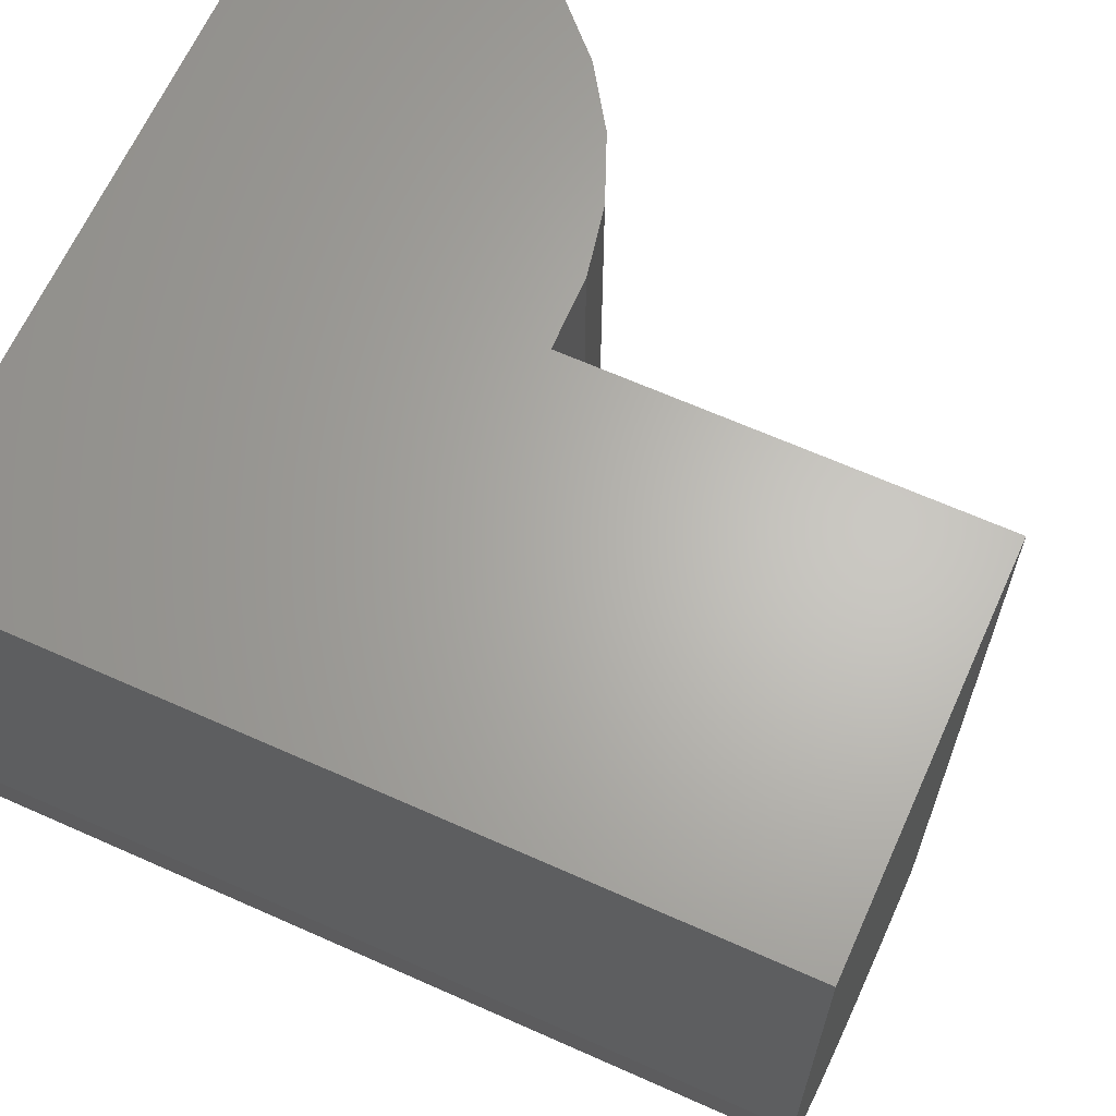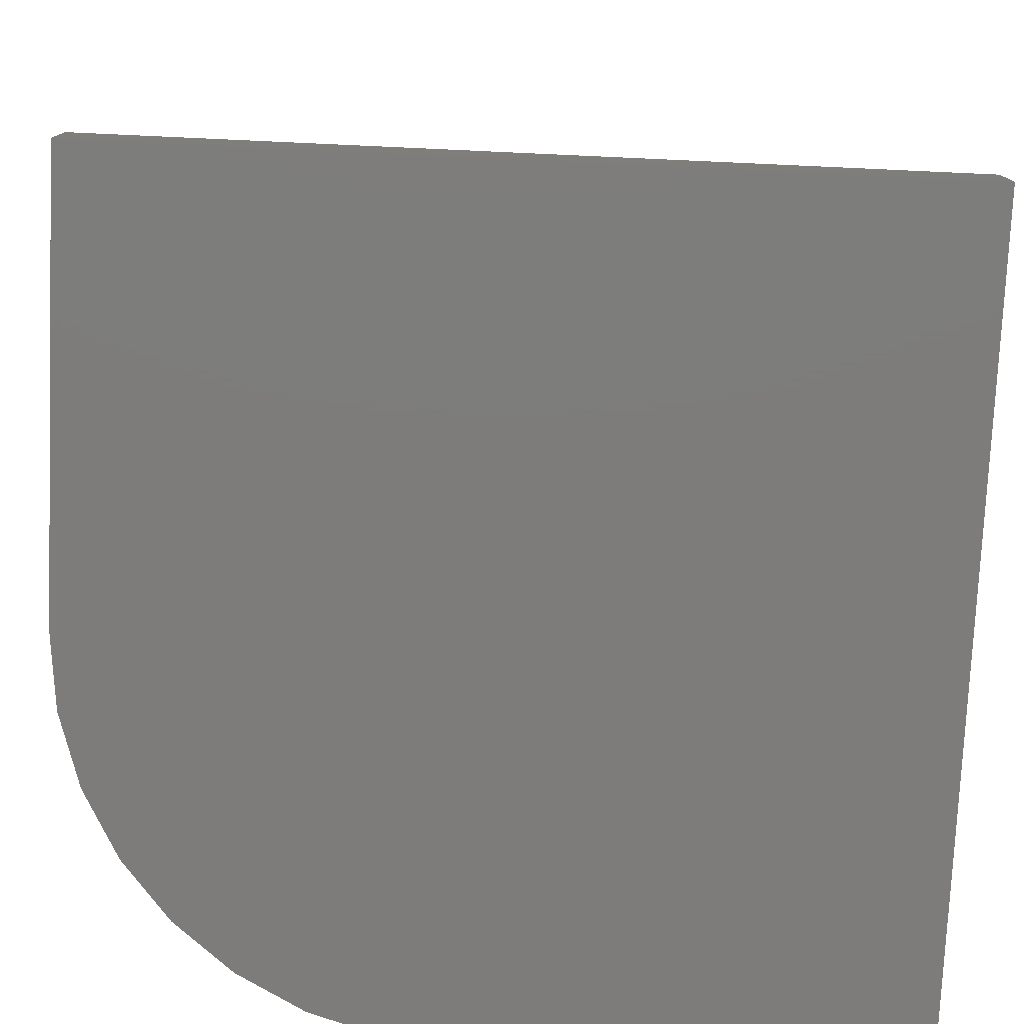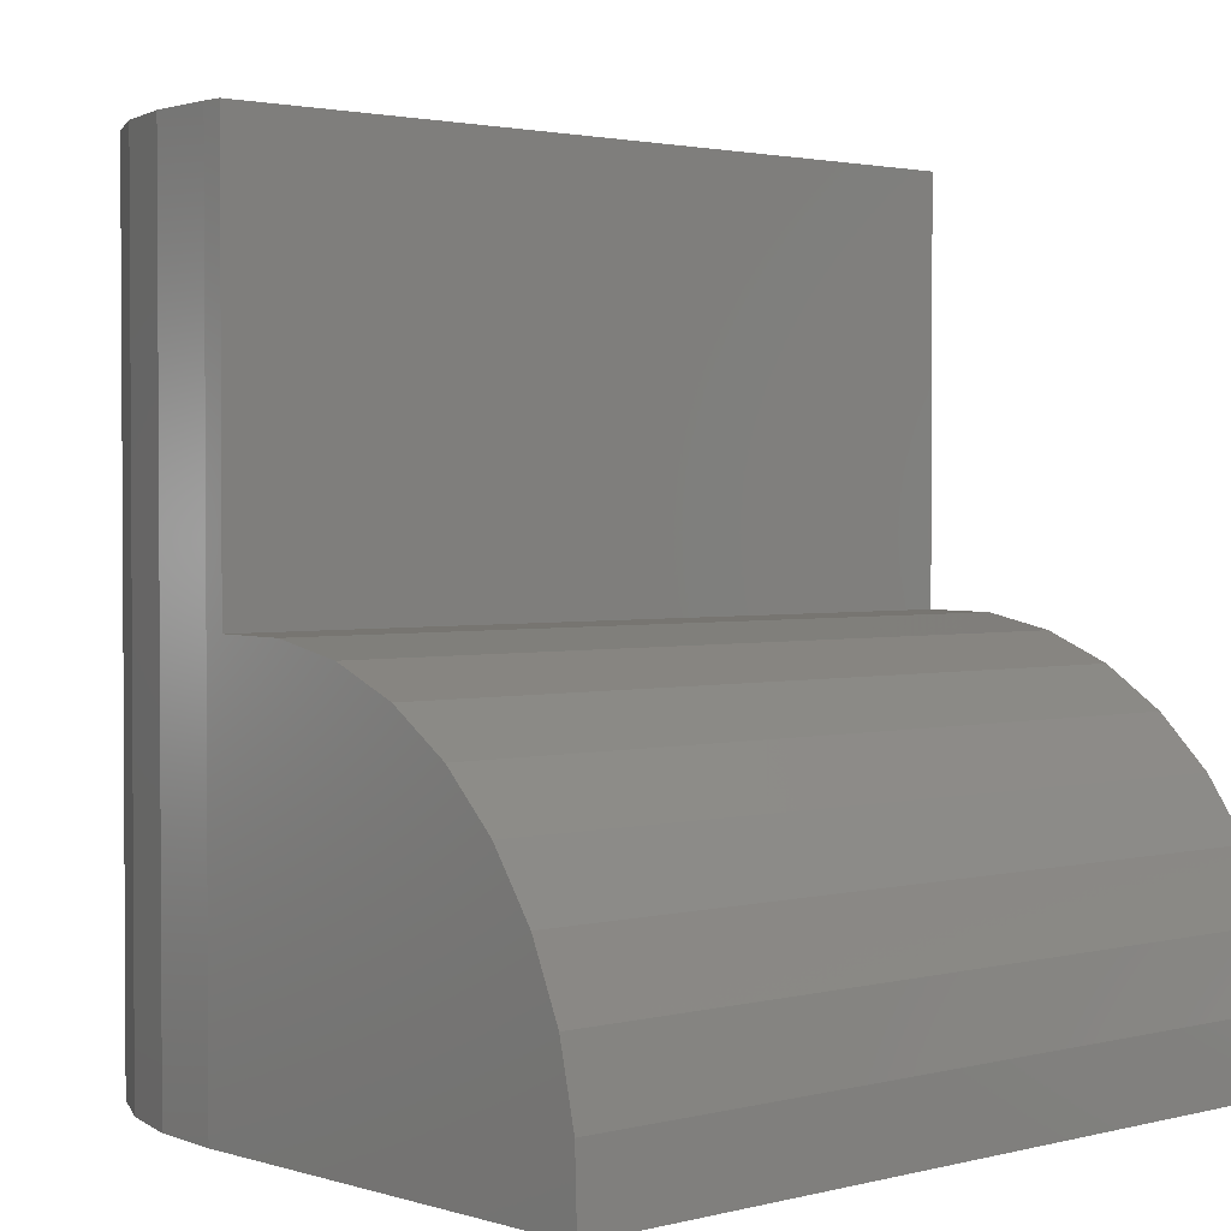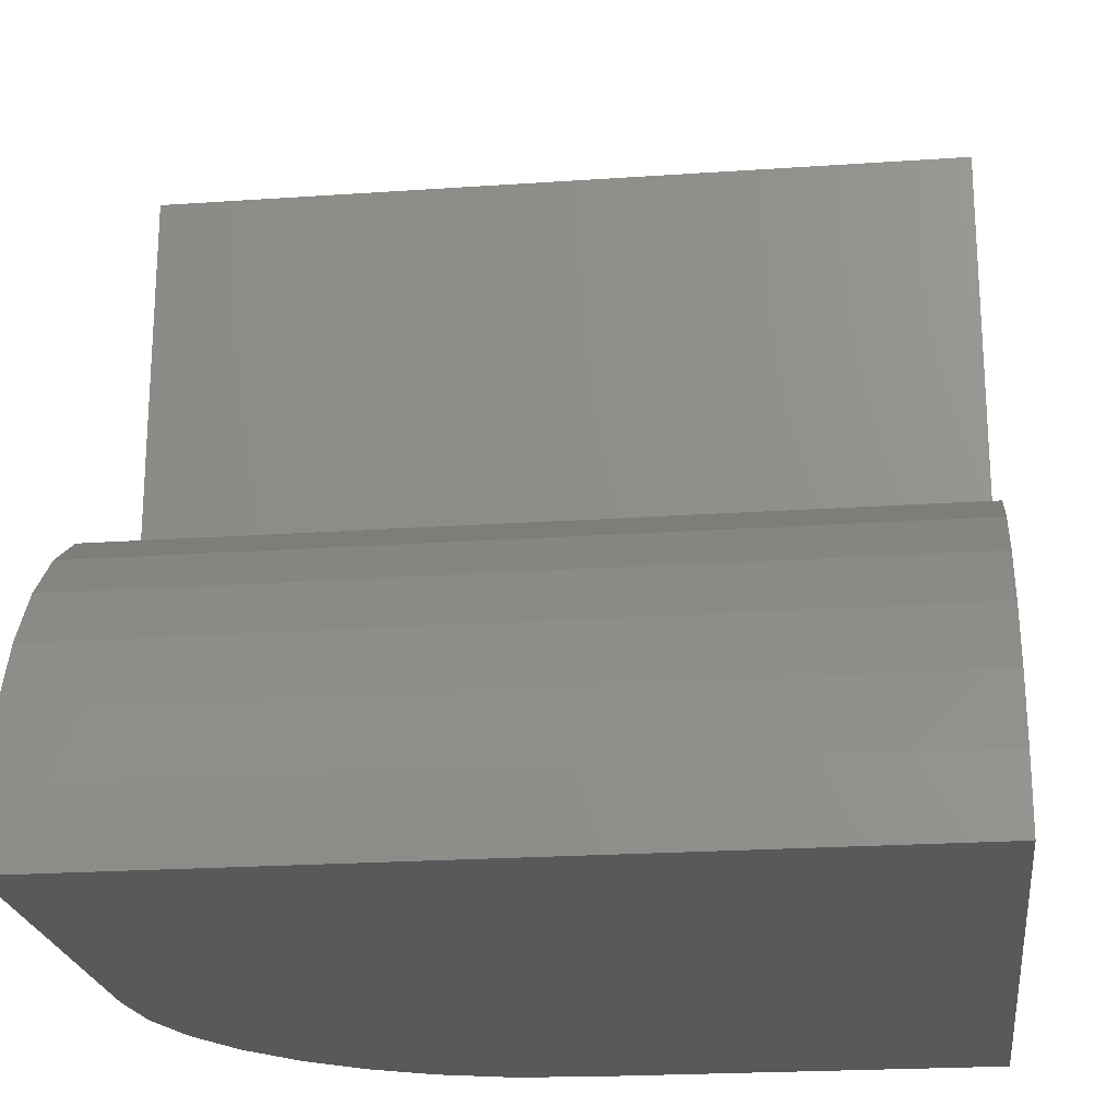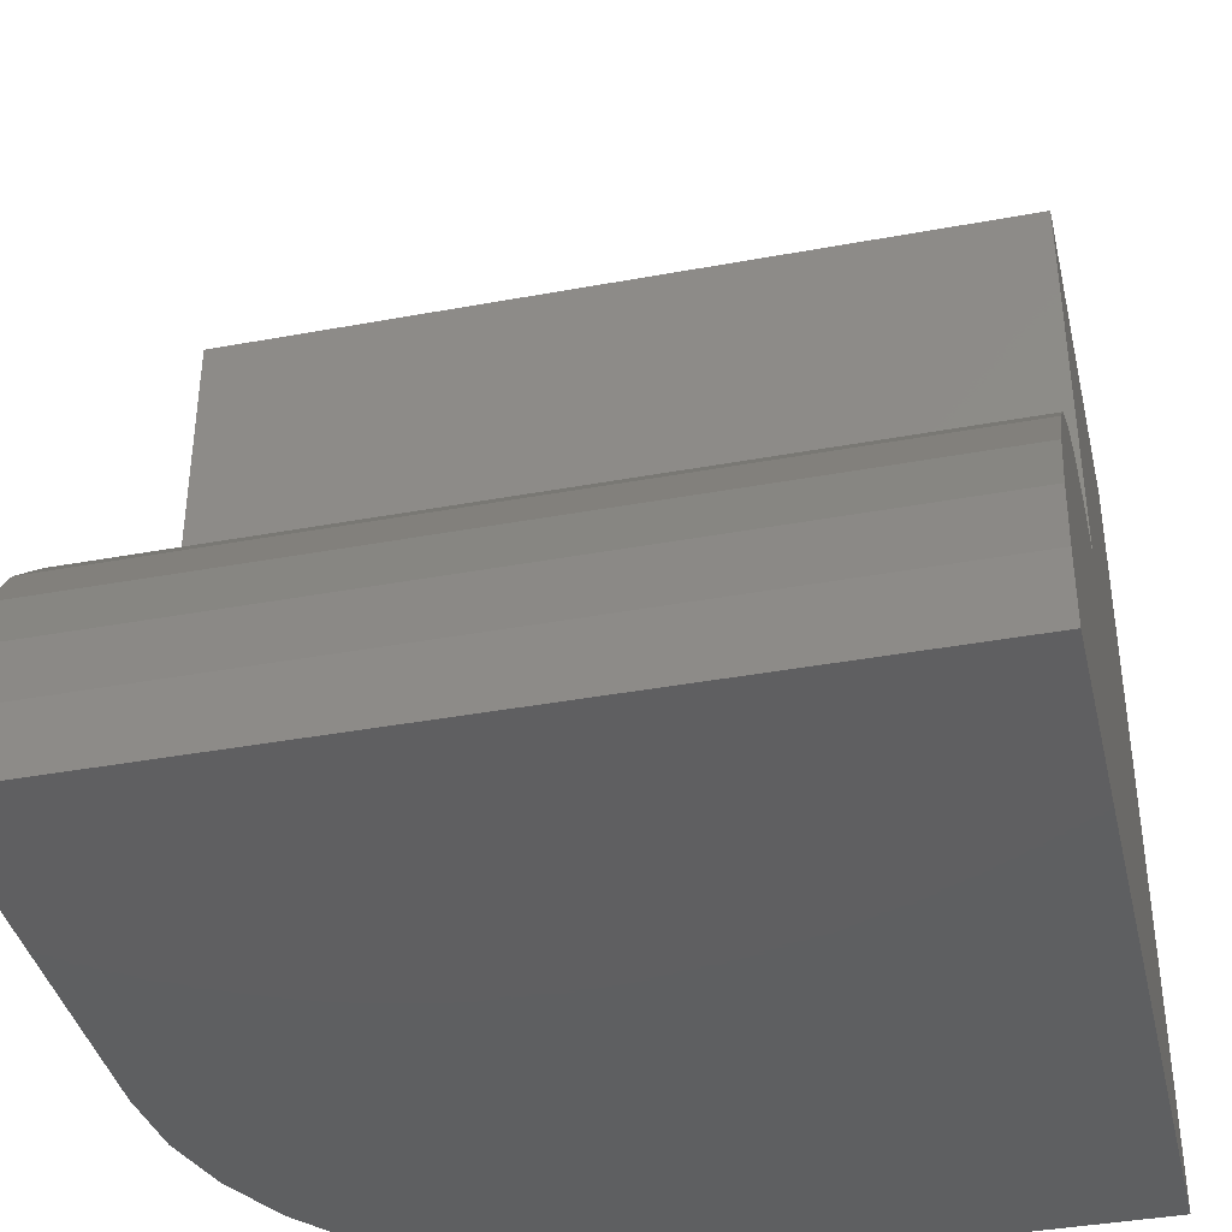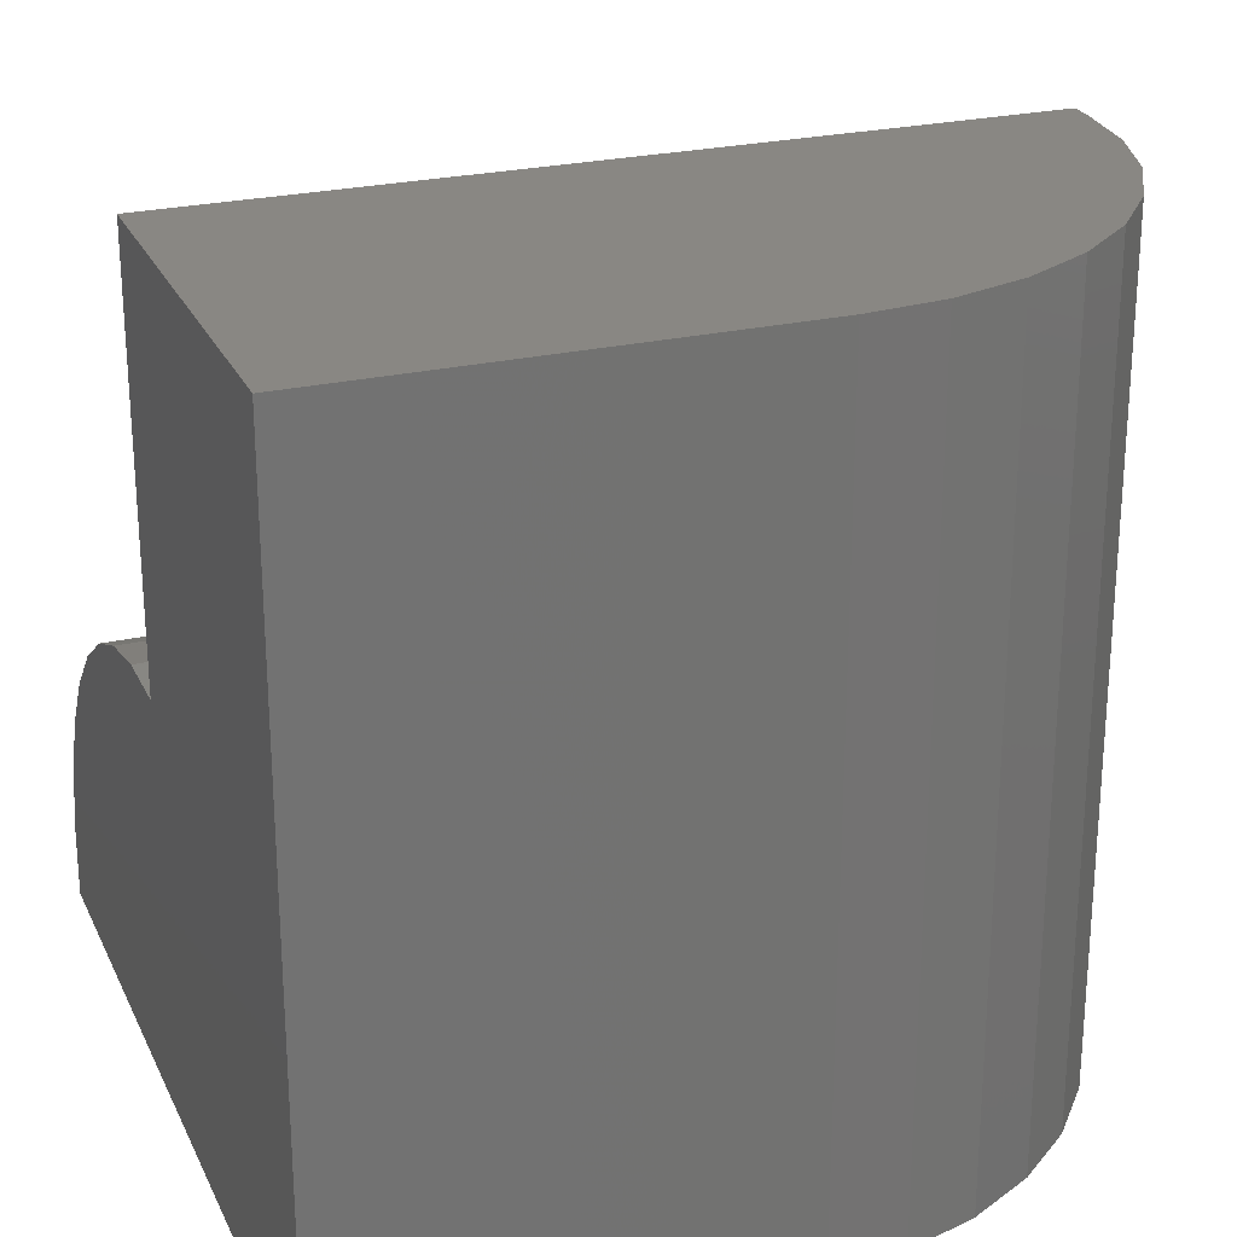
<metadata>
{"format":"stl","ext":"stl","renderer":"f3d","projection":"perspective","resolution":1024,"background":"white","views":[{"elev":65.0,"azim":-65.8,"up":"+Y"},{"elev":-76.1,"azim":87.4,"up":"+Z"},{"elev":2.1,"azim":47.6,"up":"+Z"},{"elev":-21.8,"azim":96.9,"up":"+Z"},{"elev":-39.1,"azim":103.0,"up":"+Z"},{"elev":25.1,"azim":-110.6,"up":"+Z"}]}
</metadata>
<code>
# stl→obj: 42 verts, 80 faces
v 0.3711 -0.75 0.3711
v 0.3711 -0.75 0.75
v 0.3516 -0.75 0.75
v 0.3516 -0.75 -2.153e-17
v 0.75 -0.75 -4.592e-17
v 0.7478 -0.75 0.06672
v 0.7331 -0.75 0.1318
v 0.7062 -0.75 0.1929
v 0.6682 -0.75 0.2478
v 0.6205 -0.75 0.2945
v 0.5649 -0.75 0.3313
v 0.5032 -0.75 0.3569
v 0.4378 -0.75 0.3703
v 7.368e-17 0 0.75
v 0 0 0
v 5.551e-17 -0.3984 0.75
v 0 -0.3984 0
v 0.3711 0 0.75
v 0.006755 -0.467 0.75
v 0.02676 -0.533 0.75
v 0.05925 -0.5938 0.75
v 0.103 -0.647 0.75
v 0.1562 -0.6908 0.75
v 0.217 -0.7232 0.75
v 0.283 -0.7432 0.75
v 0.283 -0.7432 -1.733e-17
v 0.217 -0.7232 -1.329e-17
v 0.1562 -0.6908 -9.567e-18
v 0.103 -0.647 -6.305e-18
v 0.05925 -0.5938 -3.628e-18
v 0.02676 -0.533 -1.639e-18
v 0.006755 -0.467 -4.136e-19
v 0.75 0 -4.592e-17
v 0.3711 0 0.3711
v 0.4378 0 0.3703
v 0.5032 0 0.3569
v 0.5649 0 0.3313
v 0.6205 0 0.2945
v 0.6682 0 0.2478
v 0.7062 0 0.1929
v 0.7331 0 0.1318
v 0.7478 0 0.06672
f 1 2 3
f 4 5 6
f 4 6 7
f 4 7 8
f 4 8 9
f 4 9 10
f 4 10 11
f 4 11 12
f 4 12 13
f 4 13 1
f 4 1 3
f 14 15 16
f 16 15 17
f 2 18 14
f 2 14 16
f 2 16 19
f 2 19 20
f 2 20 21
f 2 21 22
f 2 22 23
f 2 23 24
f 2 24 25
f 2 25 3
f 5 4 26
f 5 26 27
f 5 27 28
f 5 28 29
f 5 29 30
f 5 30 31
f 5 31 32
f 5 32 17
f 5 17 15
f 5 15 33
f 16 17 19
f 19 17 32
f 19 32 20
f 20 32 31
f 20 31 21
f 21 31 30
f 21 30 22
f 22 30 29
f 22 29 23
f 23 29 28
f 23 28 24
f 24 28 27
f 24 27 25
f 25 27 26
f 25 26 3
f 3 26 4
f 15 14 18
f 15 18 34
f 15 34 35
f 15 35 36
f 15 36 37
f 15 37 38
f 15 38 39
f 15 39 40
f 15 40 41
f 15 41 42
f 15 42 33
f 34 18 1
f 1 18 2
f 34 1 35
f 35 1 13
f 35 13 36
f 36 13 12
f 36 12 37
f 37 12 11
f 37 11 38
f 38 11 10
f 38 10 39
f 39 10 9
f 39 9 40
f 40 9 8
f 40 8 41
f 41 8 7
f 41 7 42
f 42 7 6
f 42 6 33
f 33 6 5

</code>
